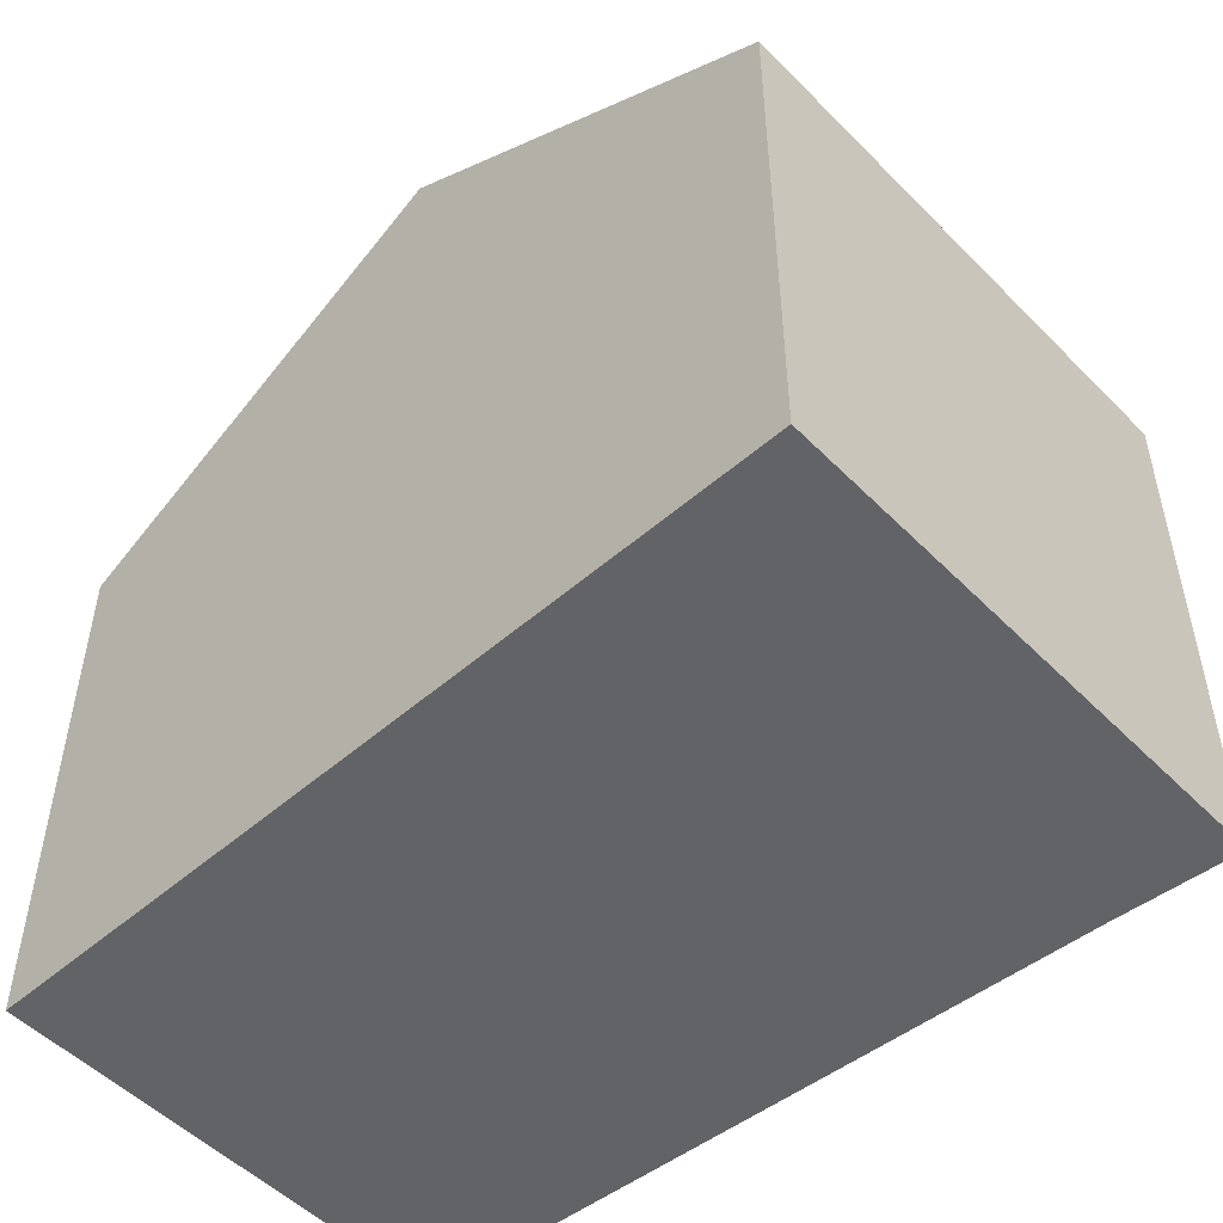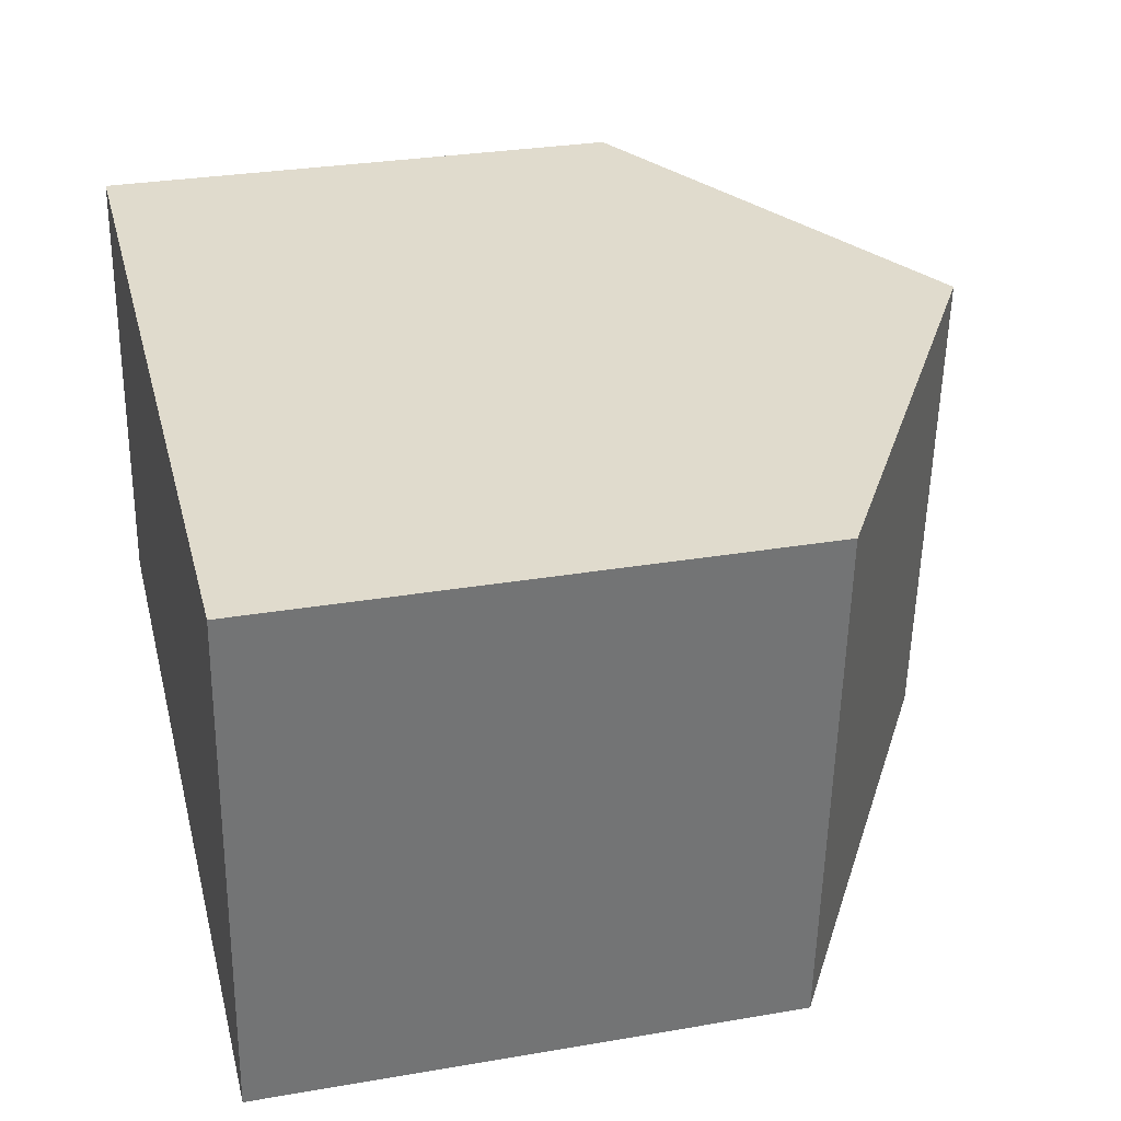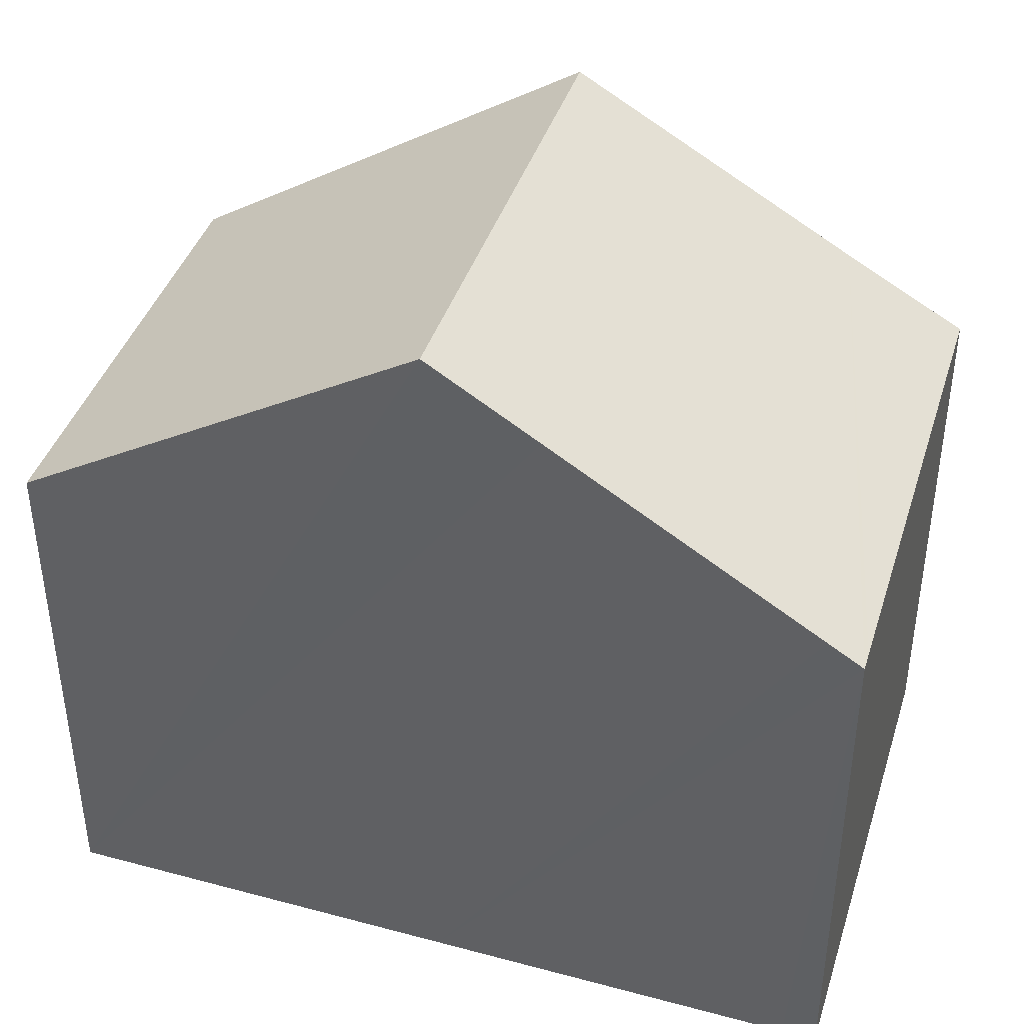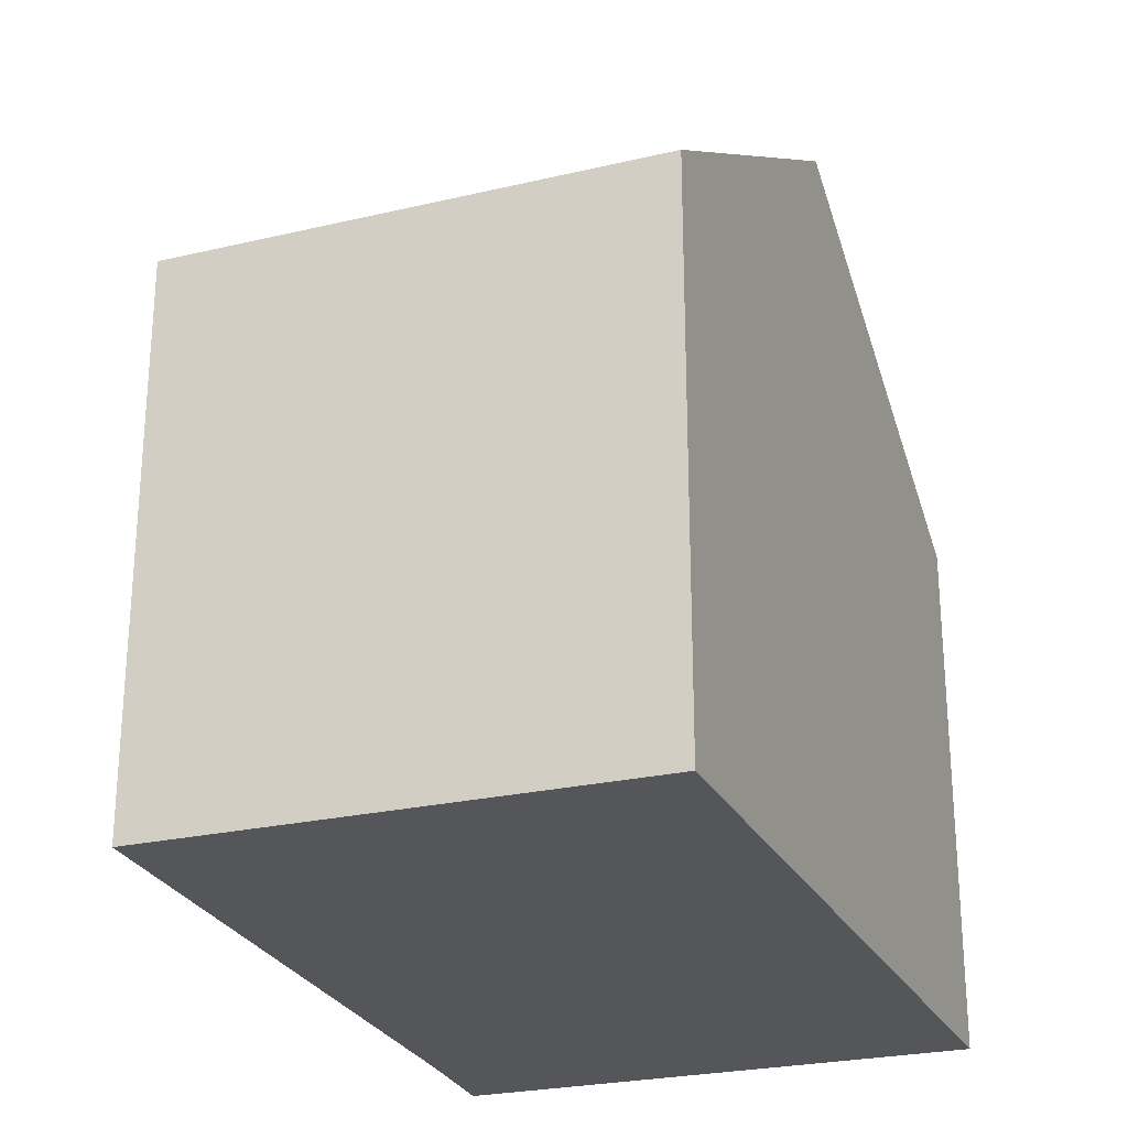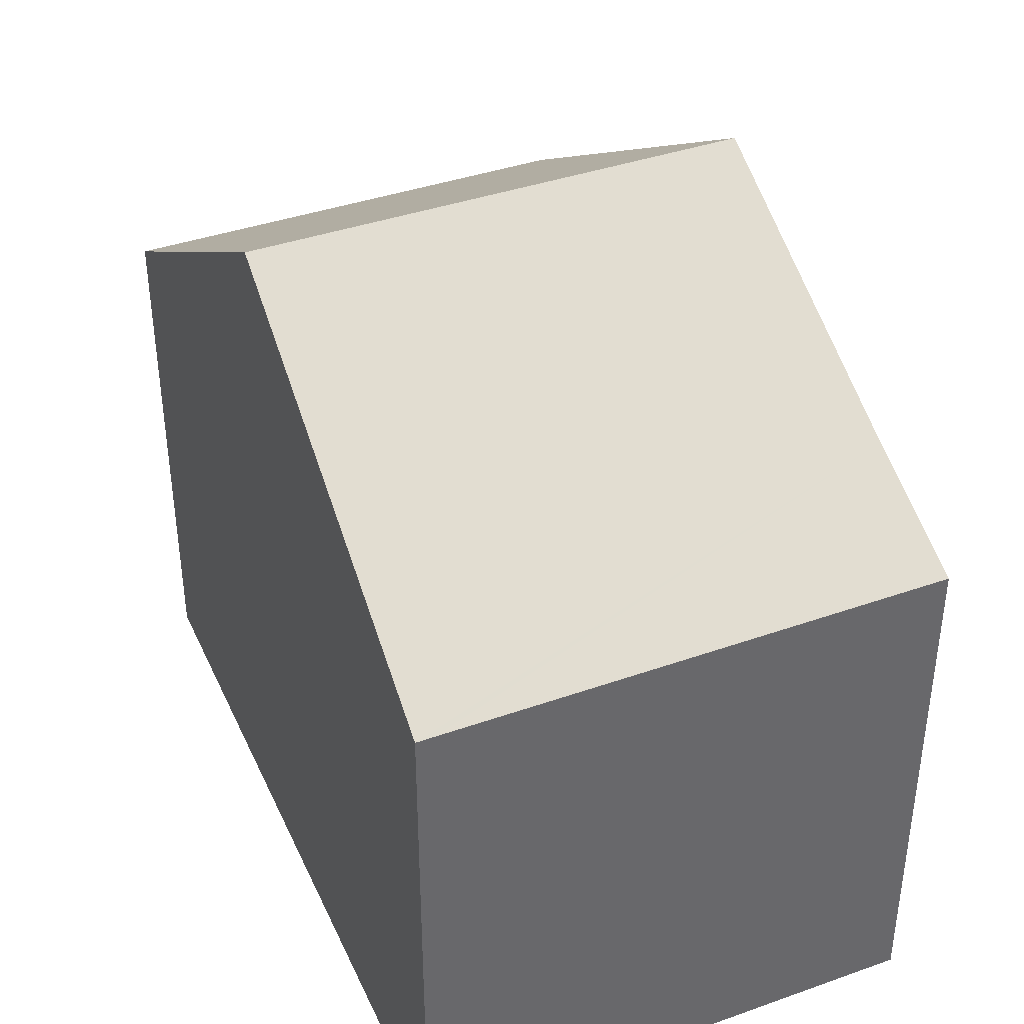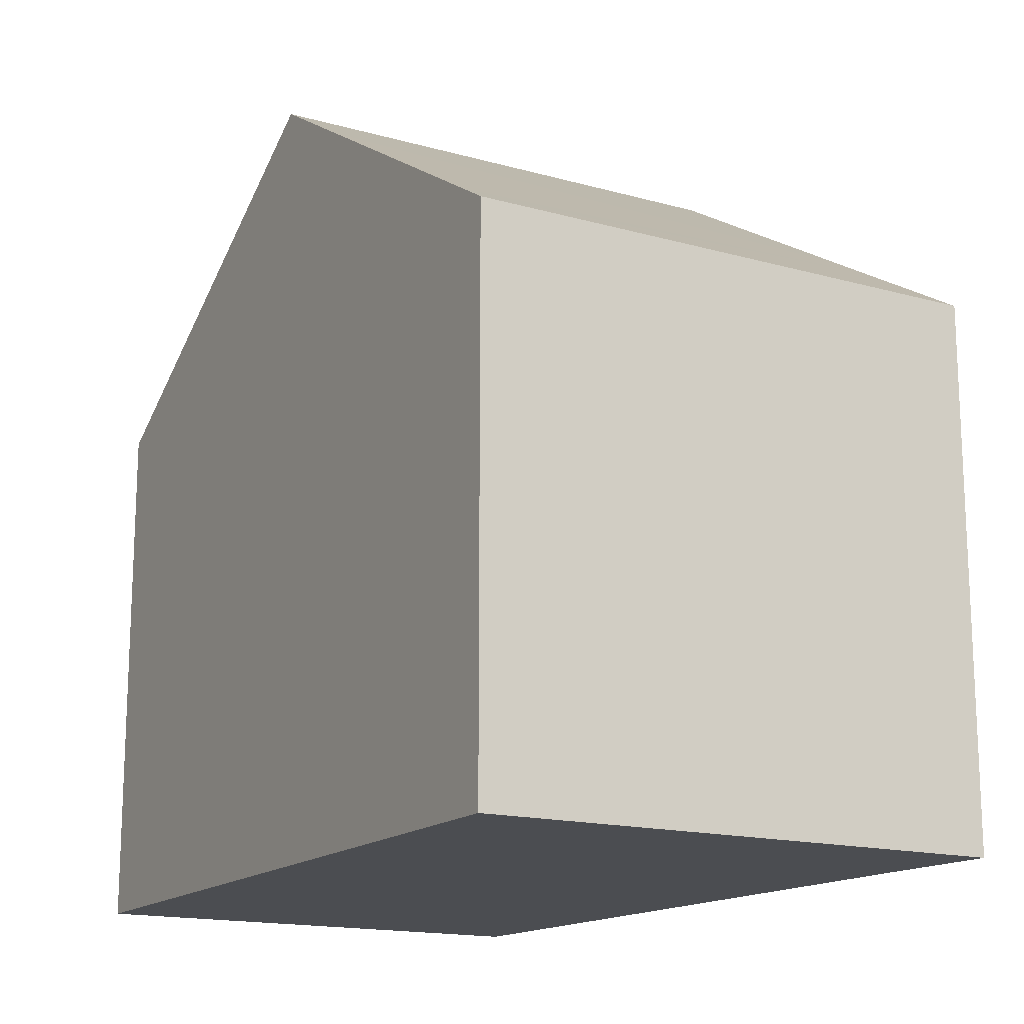
<metadata>
{"format":"obj","ext":"obj","renderer":"f3d","projection":"perspective","resolution":1024,"background":"white","views":[{"elev":-51.0,"azim":46.9,"up":"+Y"},{"elev":29.7,"azim":75.9,"up":"+Z"},{"elev":40.8,"azim":21.5,"up":"+Y"},{"elev":-25.4,"azim":-64.8,"up":"+Y"},{"elev":39.4,"azim":70.6,"up":"+Y"},{"elev":-15.9,"azim":64.1,"up":"+Y"}]}
</metadata>
<code>
v  0 6.532 4e-16
v  5.483 9.563 5.506
v  5.017 9.563 -0.605
v  0.484 6.557 5.808
v  8.526 7.444 -1.028
v  10.49 6.542 4.971
v  10.02 6.542 -1.242
v  10.51 6.542 5.202
v  10.08 6.799 5.228
v  6.829 8.754 5.424
v  8.036 7.74 -0.969
v  0.484 -3.556e-16 5.808
v  0 0 0
v  5.483 -3.371e-16 5.506
v  10.08 -3.201e-16 5.228
v  10.51 -3.185e-16 5.202
v  6.829 -3.321e-16 5.424
v  10.02 7.605e-17 -1.242
v  10.49 -3.044e-16 4.971
v  8.526 6.295e-17 -1.028
v  8.036 5.933e-17 -0.969
v  5.017 3.705e-17 -0.605
g defaultobject
f 1 2 3
f 2 1 4
f 5 6 7
f 6 5 8
f 8 5 9
f 9 5 10
f 10 5 11
f 10 11 3
f 10 3 2
f 1 12 4
f 12 1 13
f 12 2 4
f 2 12 10
f 10 12 9
f 9 12 14
f 9 14 8
f 8 14 15
f 8 15 16
f 15 14 17
f 16 6 8
f 6 16 7
f 7 16 18
f 18 16 19
f 7 20 5
f 20 7 18
f 11 1 3
f 1 11 5
f 1 5 20
f 1 20 13
f 13 20 21
f 13 21 22
f 19 20 18
f 20 19 16
f 20 16 15
f 20 15 17
f 20 17 21
f 21 17 22
f 22 17 14
f 22 14 13
f 13 14 12

</code>
